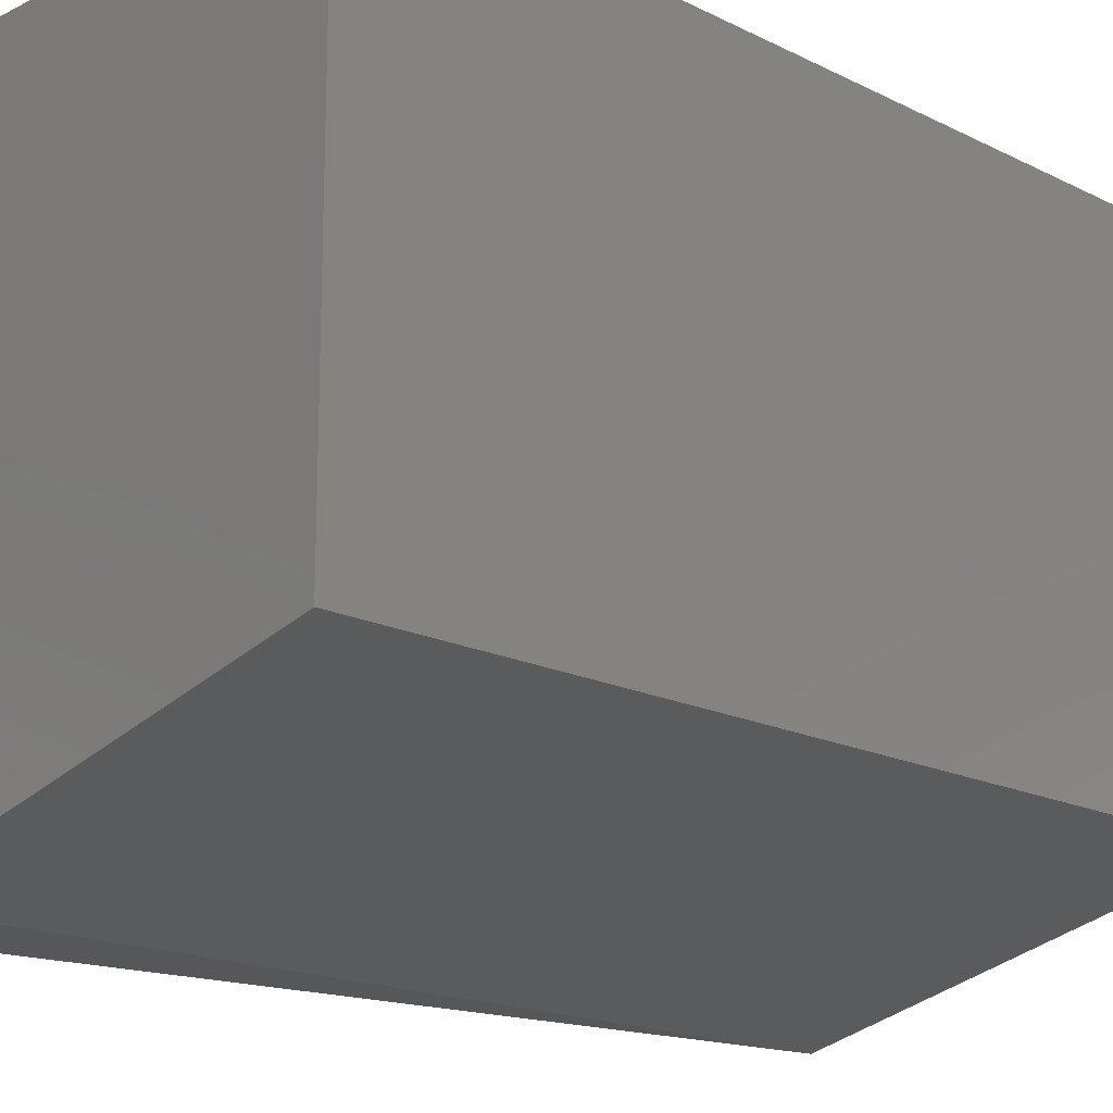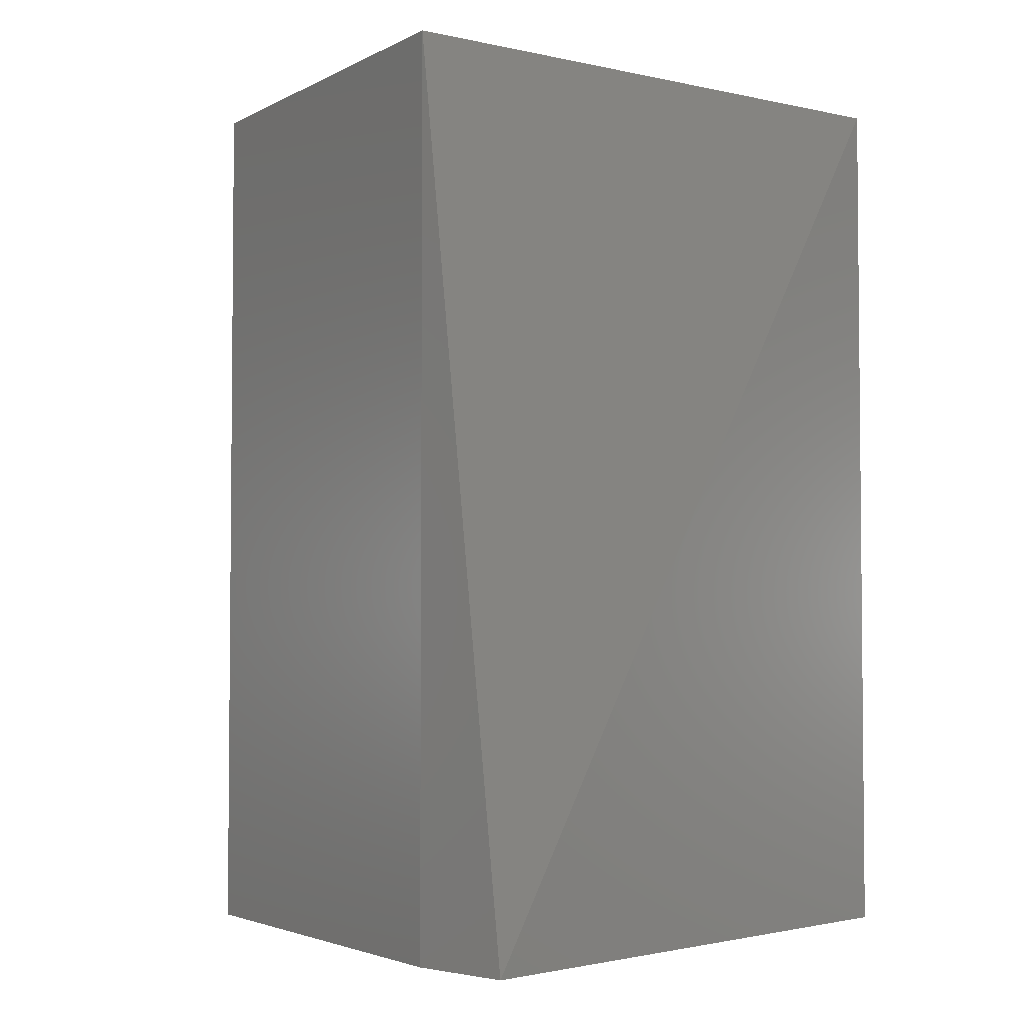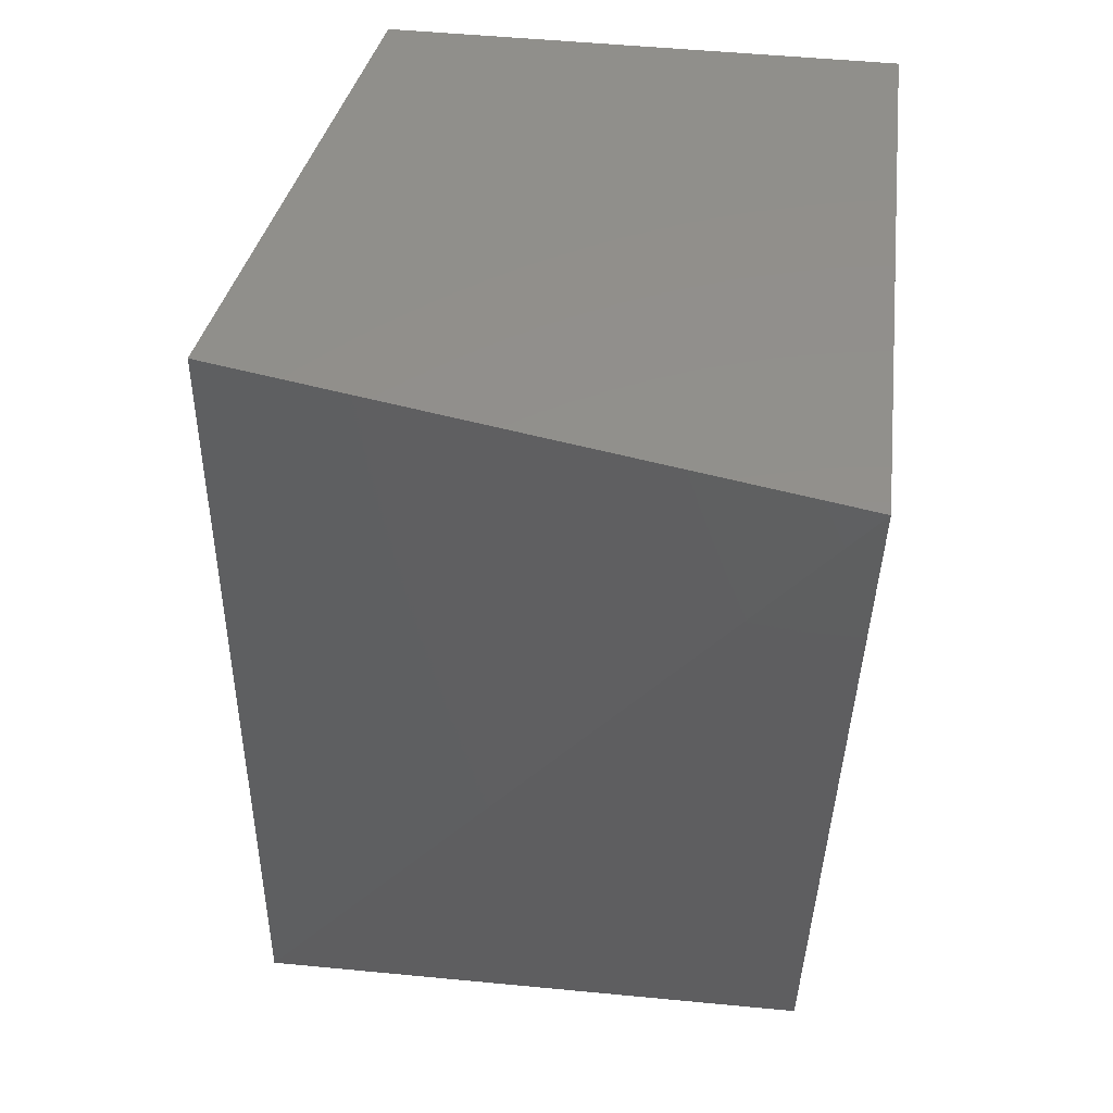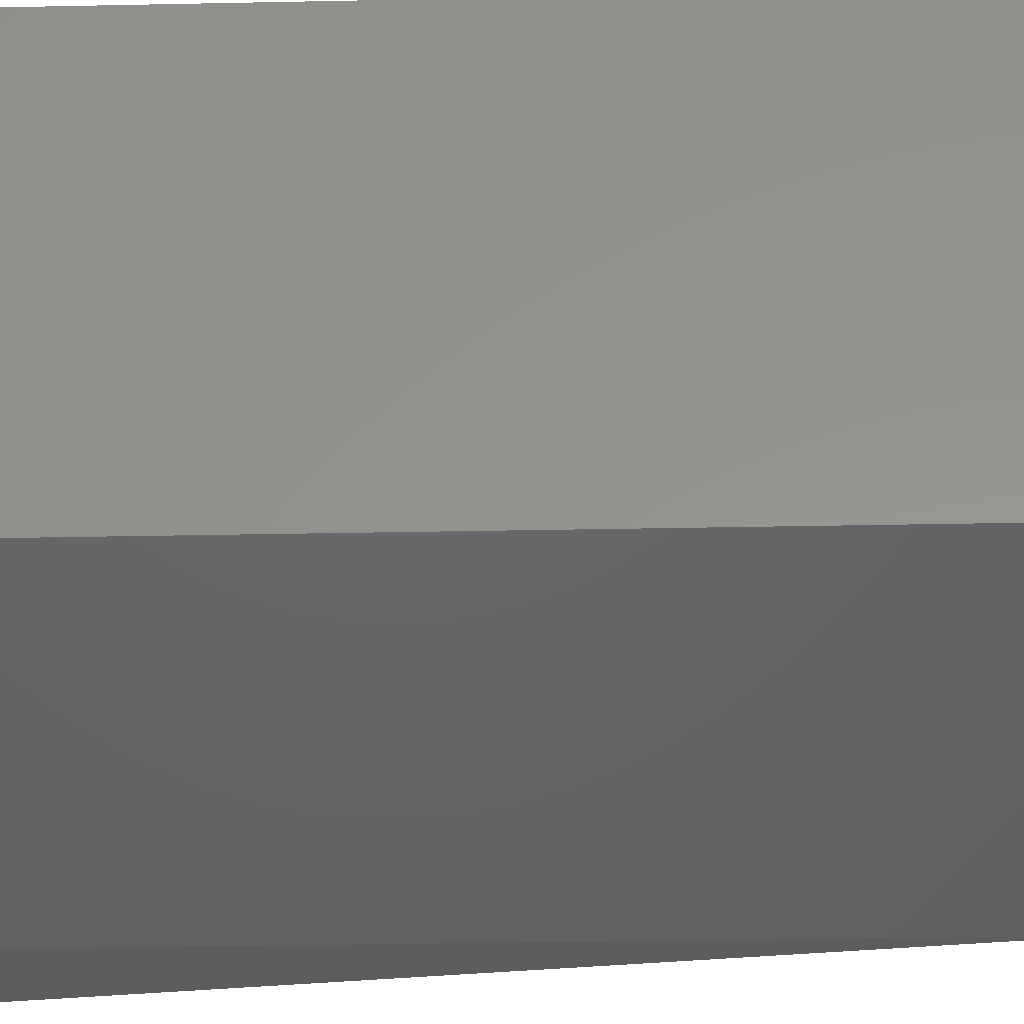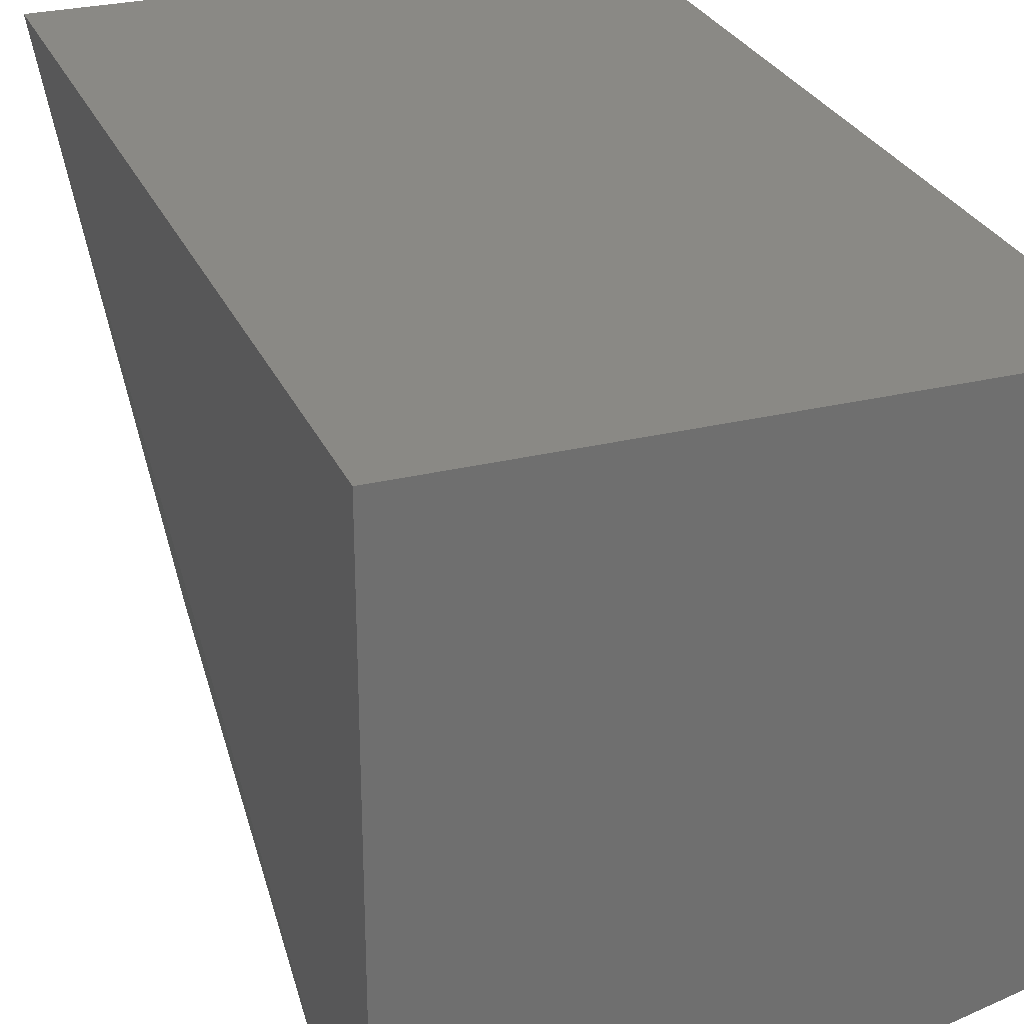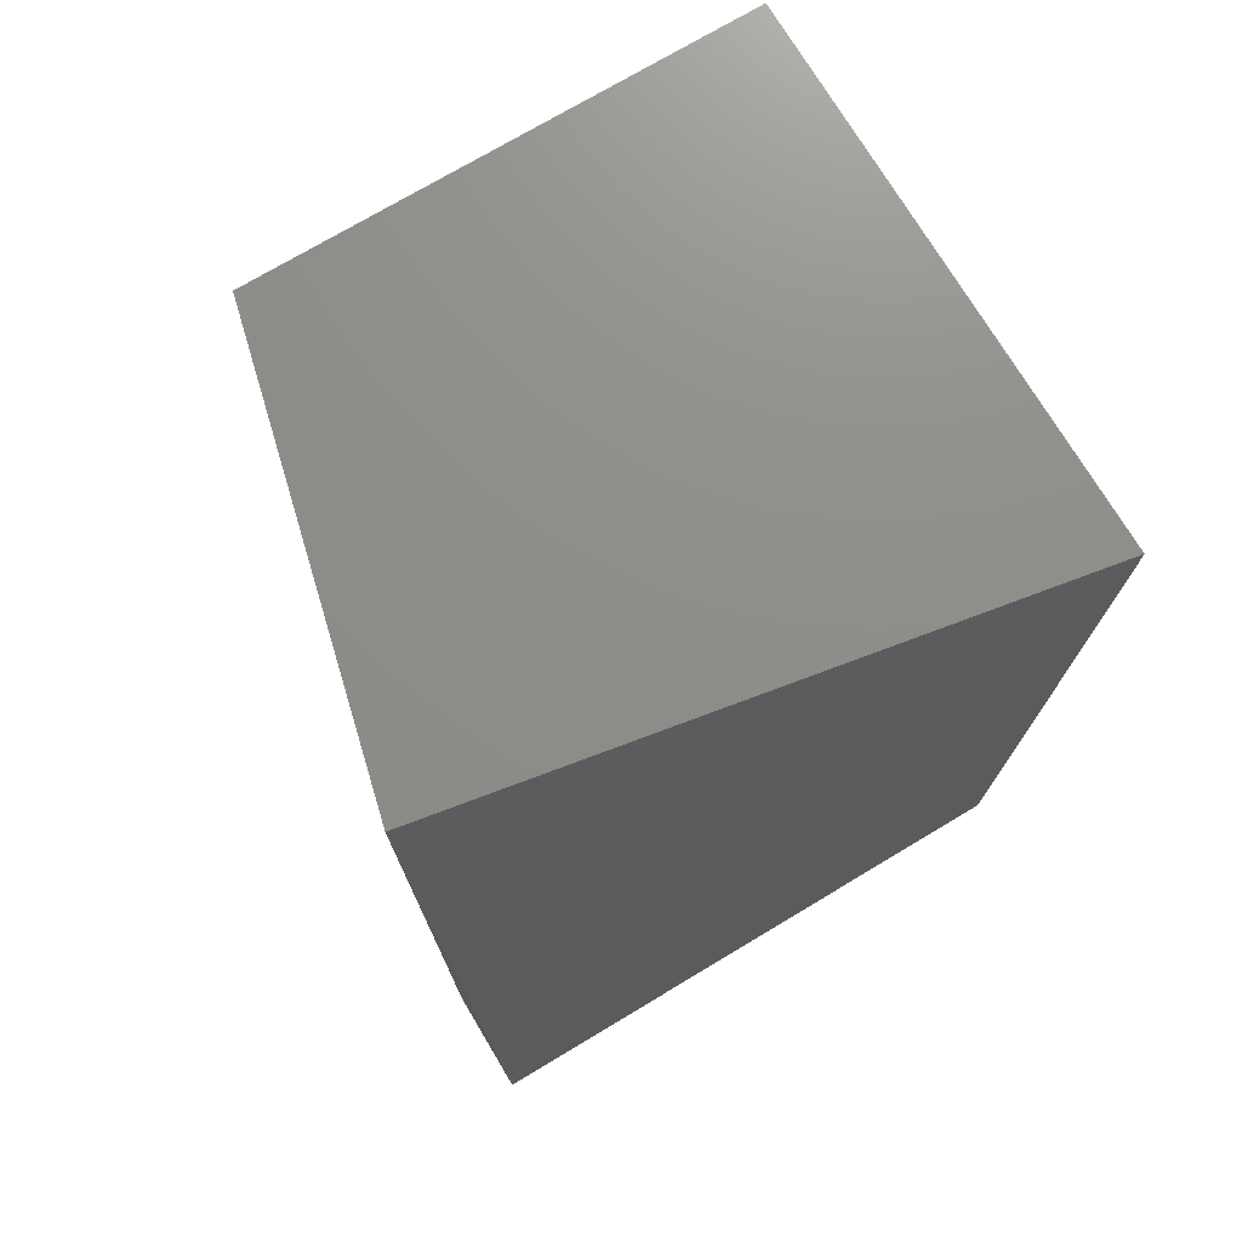
<metadata>
{"format":"stl","ext":"stl","renderer":"f3d","projection":"perspective","resolution":1024,"background":"white","views":[{"elev":-17.2,"azim":-134.8,"up":"+Y"},{"elev":-3.3,"azim":43.8,"up":"+Z"},{"elev":53.5,"azim":95.8,"up":"+Z"},{"elev":-32.8,"azim":-88.4,"up":"+Y"},{"elev":28.1,"azim":159.7,"up":"+Y"},{"elev":74.0,"azim":59.1,"up":"+Z"}]}
</metadata>
<code>
# stl→obj: 9 verts, 14 faces
v 201 81.19 274.1
v 201 66.72 246.8
v 201 66.72 274.1
v 213.8 63.5 246.8
v 217 63.5 246.8
v 213.8 63.5 274.1
v 217 81.19 246.8
v 217 81.19 274.1
v 201 81.19 246.8
f 1 2 3
f 4 5 6
f 5 4 7
f 4 6 2
f 7 4 2
f 6 5 8
f 1 6 8
f 7 1 8
f 5 7 8
f 1 7 9
f 2 1 9
f 7 2 9
f 6 1 3
f 2 6 3

</code>
